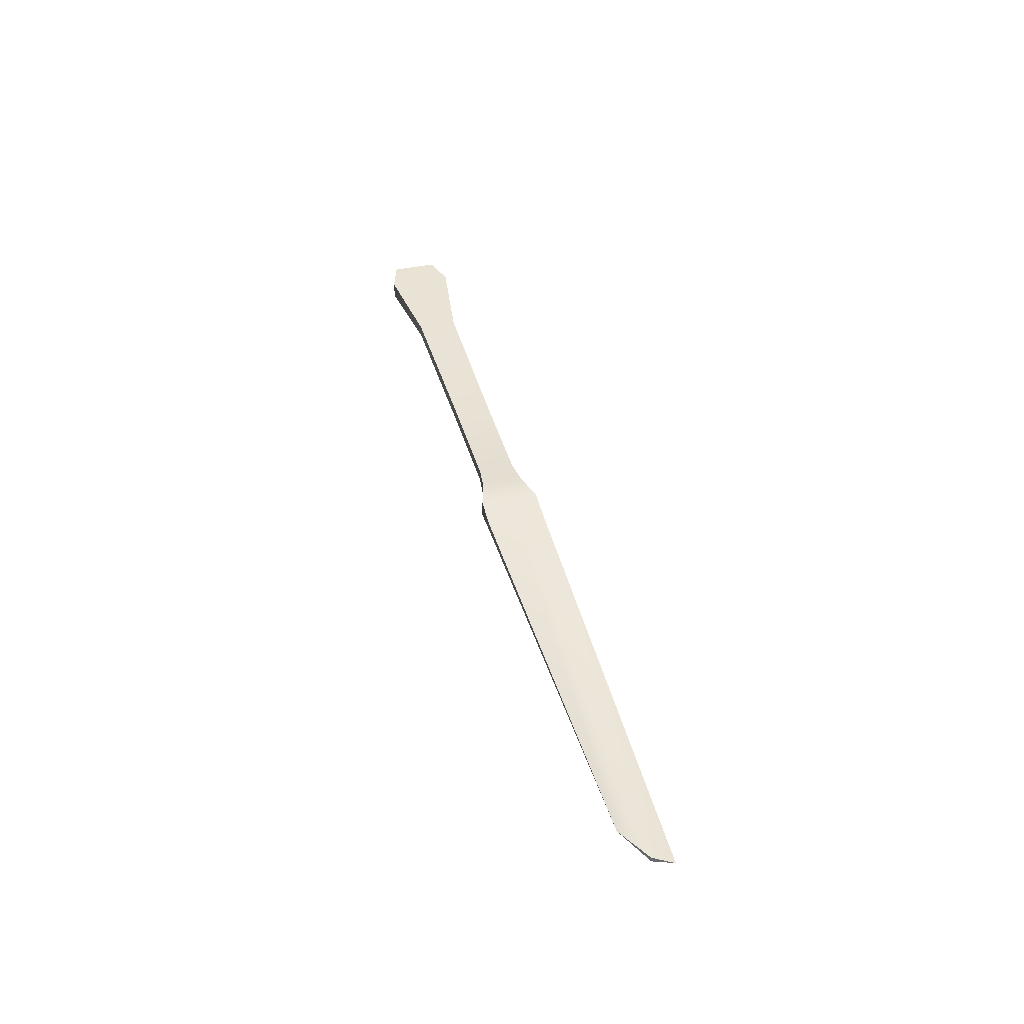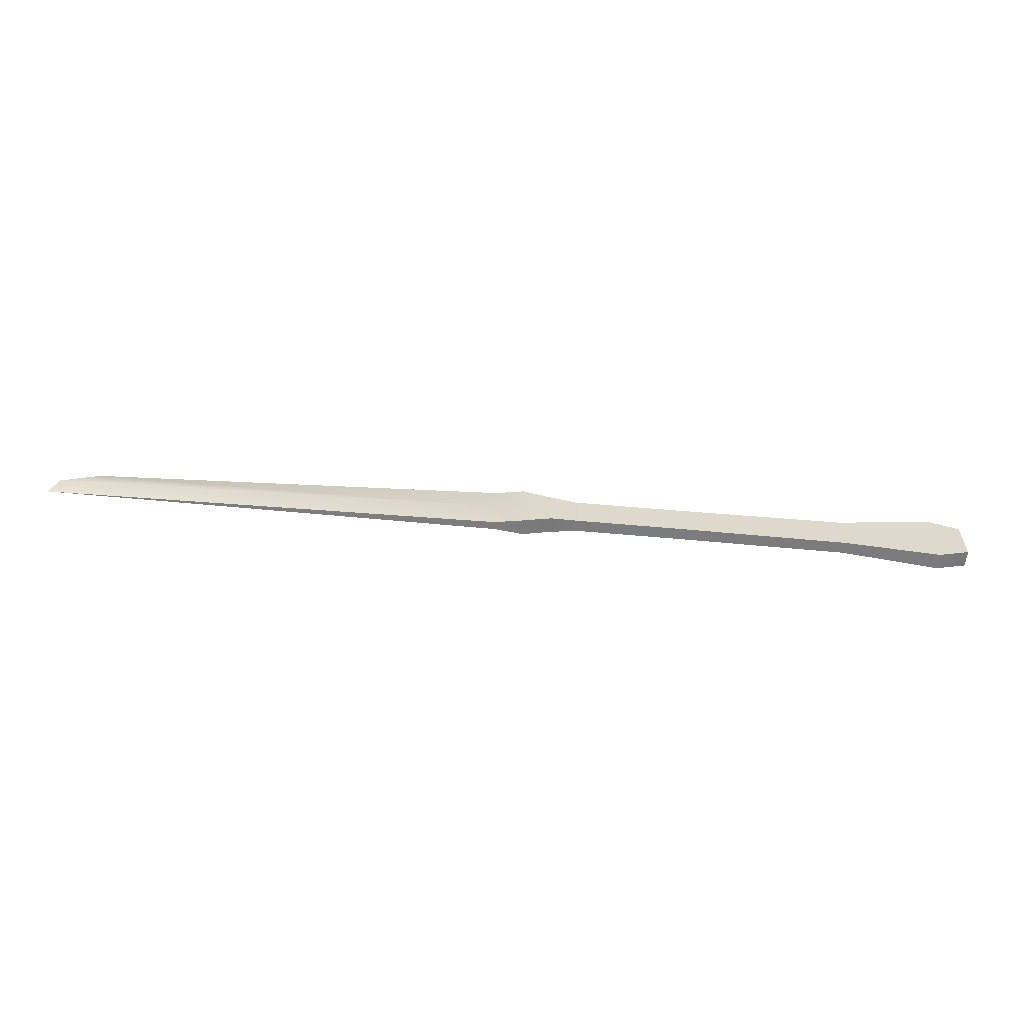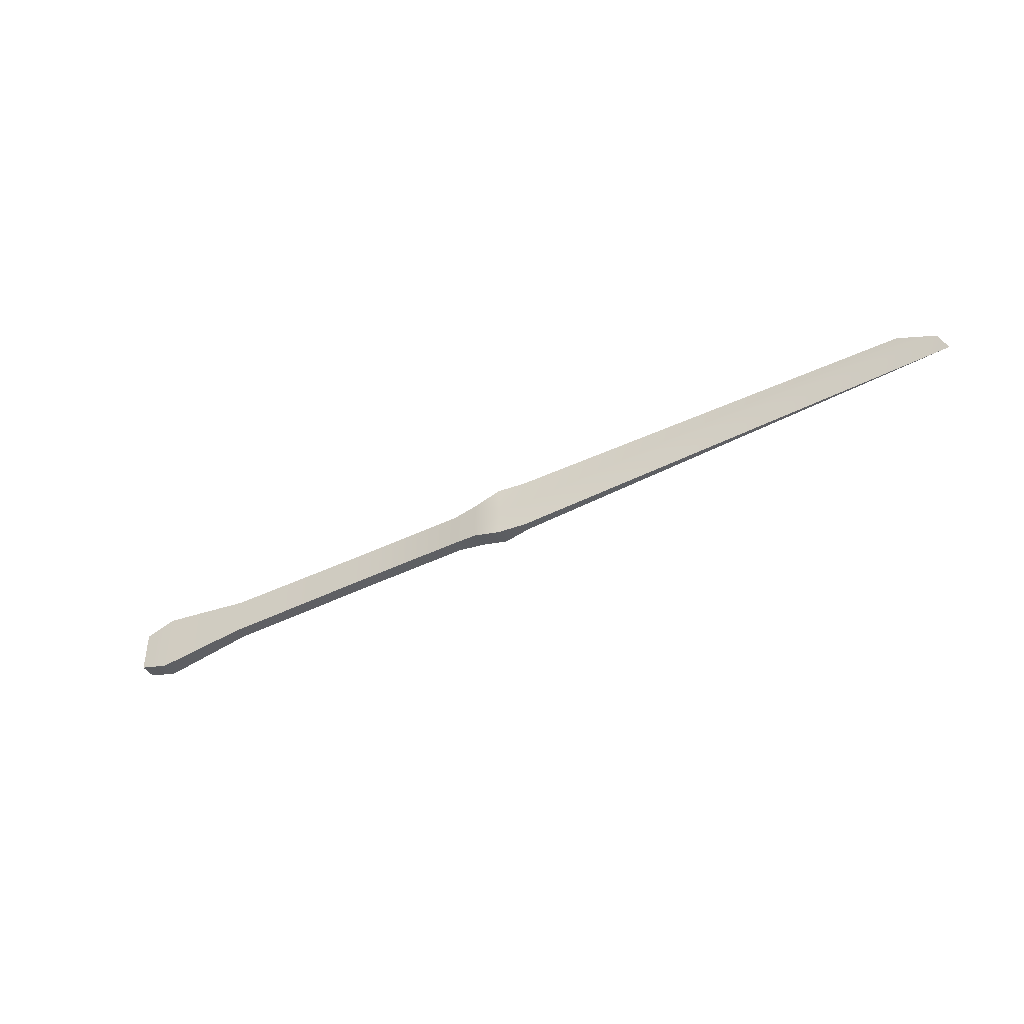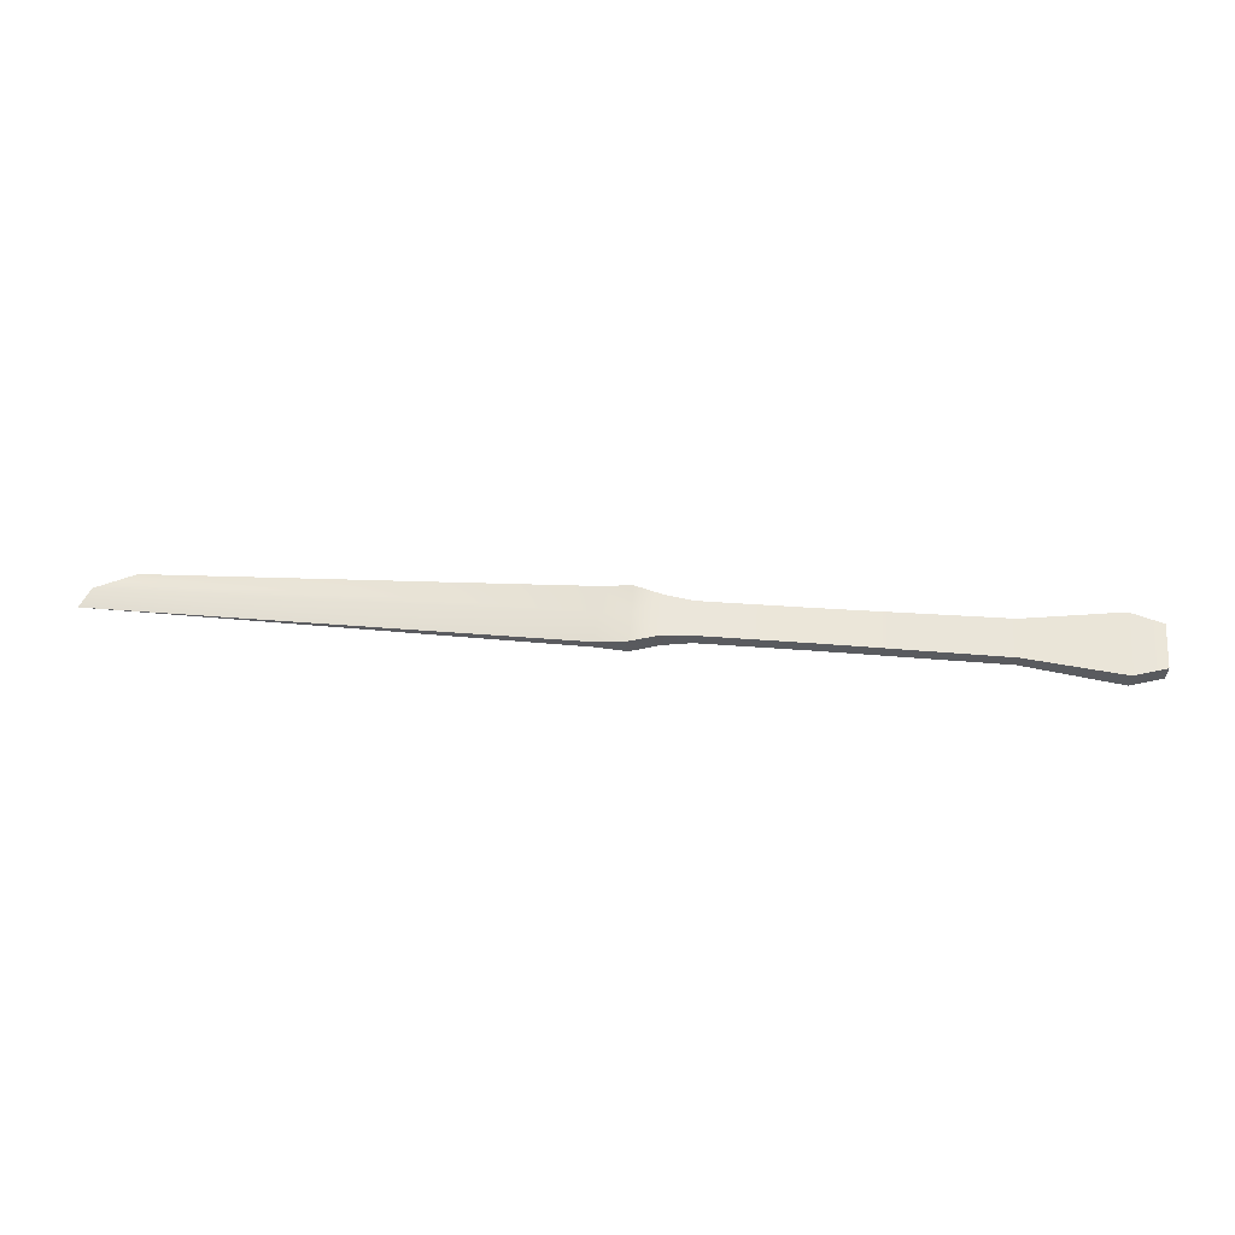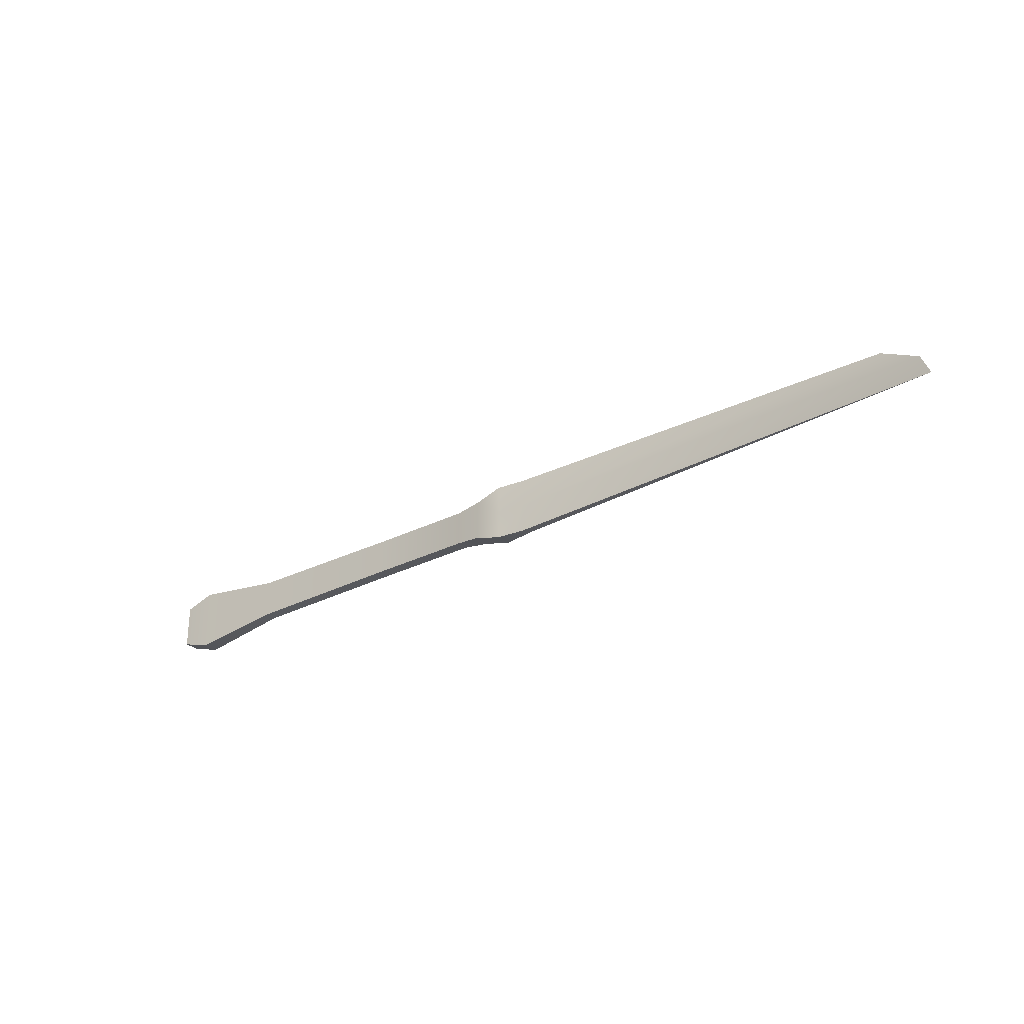
<metadata>
{"format":"obj","ext":"obj","renderer":"f3d","projection":"perspective","resolution":1024,"background":"white","views":[{"elev":40.7,"azim":75.1,"up":"+Y"},{"elev":-58.6,"azim":174.7,"up":"+Z"},{"elev":-43.3,"azim":30.1,"up":"+Z"},{"elev":57.3,"azim":-175.8,"up":"+Y"},{"elev":-28.6,"azim":37.5,"up":"+Z"}]}
</metadata>
<code>
v  -0.239 0.1798 -0.5894
v  -0.239 -0.1569 -0.5938
v  -0.8045 -0.1569 -0.4243
v  -0.8045 0.1798 -0.4243
v  -0.2251 -0.1569 0
v  -0.239 0.1798 0.5897
v  -0.8045 0.1798 0.4243
v  -0.8045 -0.1569 0.4243
v  -0.239 -0.1569 0.5935
v  -0.2457 0.1798 0
v  -1.359 -0.1133 -0.3659
v  -1.359 0.1362 -0.3659
v  -1.359 -0.1133 0.3659
v  -1.359 0.1362 0.3659
v  -3.541 -0.1133 -0.3702
v  -3.541 0.1362 -0.3702
v  -3.541 -0.1133 0.3702
v  -3.541 0.1362 0.3702
v  -7.044 0.1362 -0.4051
v  -7.044 -0.1133 -0.4051
v  -8.996 -0.1569 -0.6591
v  -8.996 0.1798 -0.6591
v  -7.044 -0.1133 0.4051
v  -8.996 -0.1569 0.6591
v  -7.044 0.1362 0.4051
v  -8.996 0.1798 0.6591
v  -9.649 -0.1569 -0.4584
v  -9.649 0.1798 -0.4584
v  -9.649 -0.1569 0.4584
v  -9.649 0.1798 0.4584
v  0.3633 0.0801 -0.5905
v  0.3633 -0.0882 -0.5927
v  0.3633 -0.1023 0
v  0.3633 -0.0882 0.5926
v  0.3633 0.0801 0.5906
v  0.3633 0.1046 0
v  9.649 -0.1516 -0.3929
v  9.482 -0.1798 0
v  8.711 -0.1516 0.3929
v  9.461 -0.1026 0
g Knife
f 1 2 3 4
f 2 5 3
f 6 7 8 9
f 6 10 7
f 11 12 4 3
f 13 11 3 8
f 7 14 13 8
f 12 14 7 4
f 15 16 12 11
f 17 15 11 13
f 14 18 17 13
f 16 18 14 12
f 19 20 21 22
f 23 24 21 20
f 23 25 26 24
f 25 19 22 26
f 22 21 27 28
f 21 24 29 27
f 24 26 30 29
f 26 22 28 30
f 20 19 16 15
f 17 23 20 15
f 18 25 23 17
f 16 19 25 18
f 10 1 4
f 10 4 7
f 5 9 8
f 5 8 3
f 29 30 28 27
f 2 1 31 32
f 2 32 33 5
f 5 33 34 9
f 6 9 34 35
f 10 6 35 36
f 1 10 36 31
f 31 37 32
f 32 37 38 33
f 33 38 39 34
f 34 39 35
f 39 40 36 35
f 40 37 31 36
f 37 40 38
f 40 39 38

</code>
